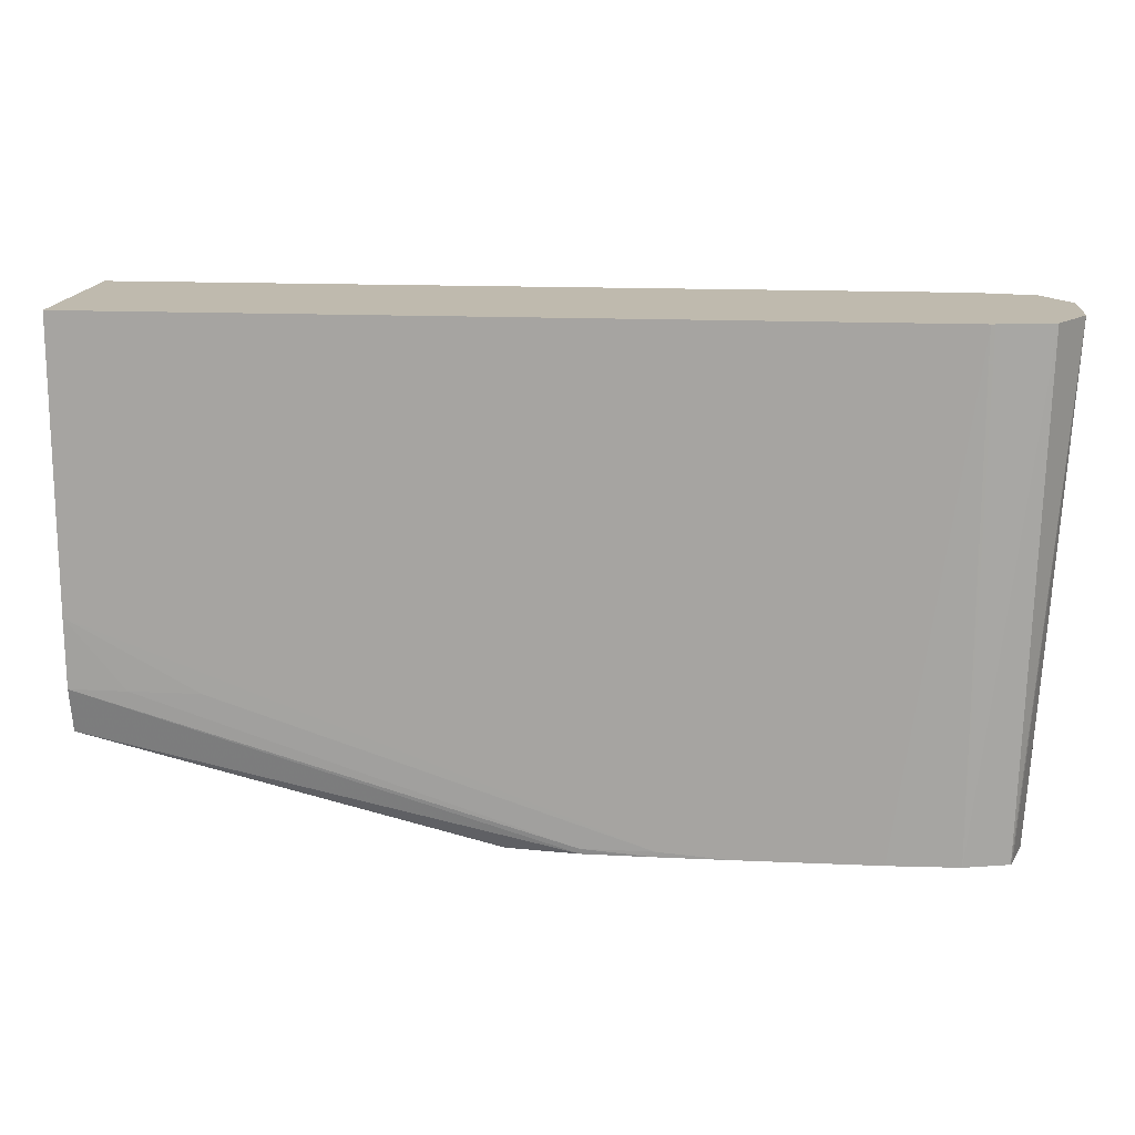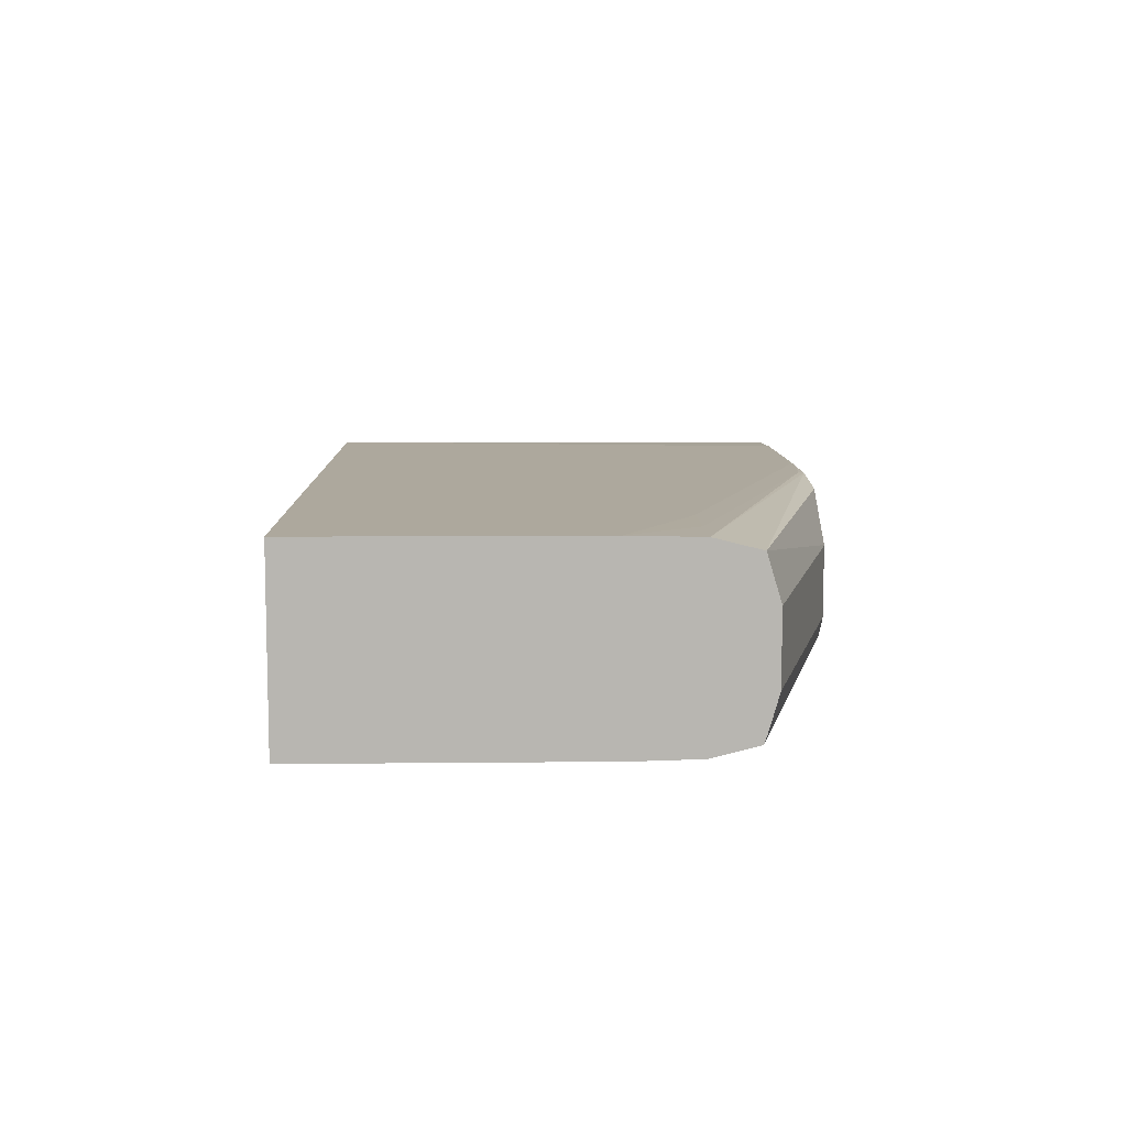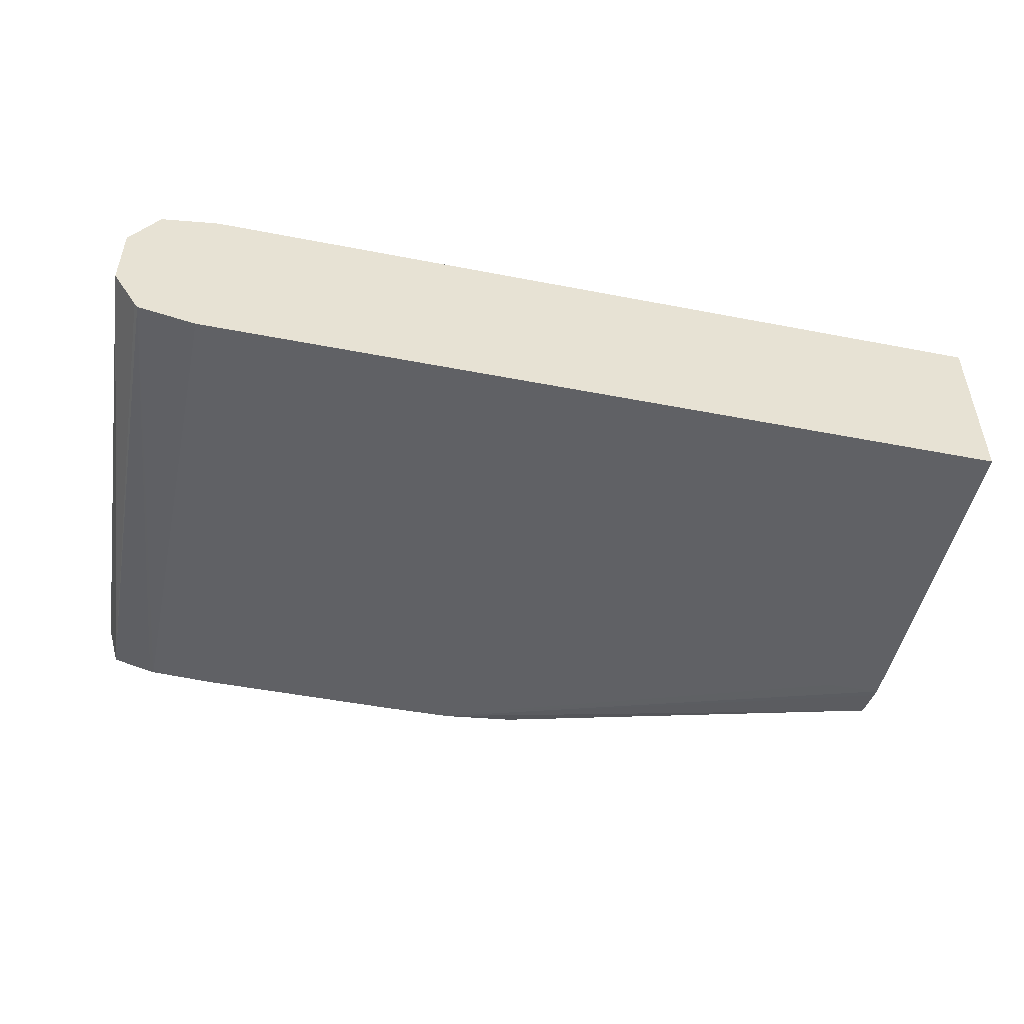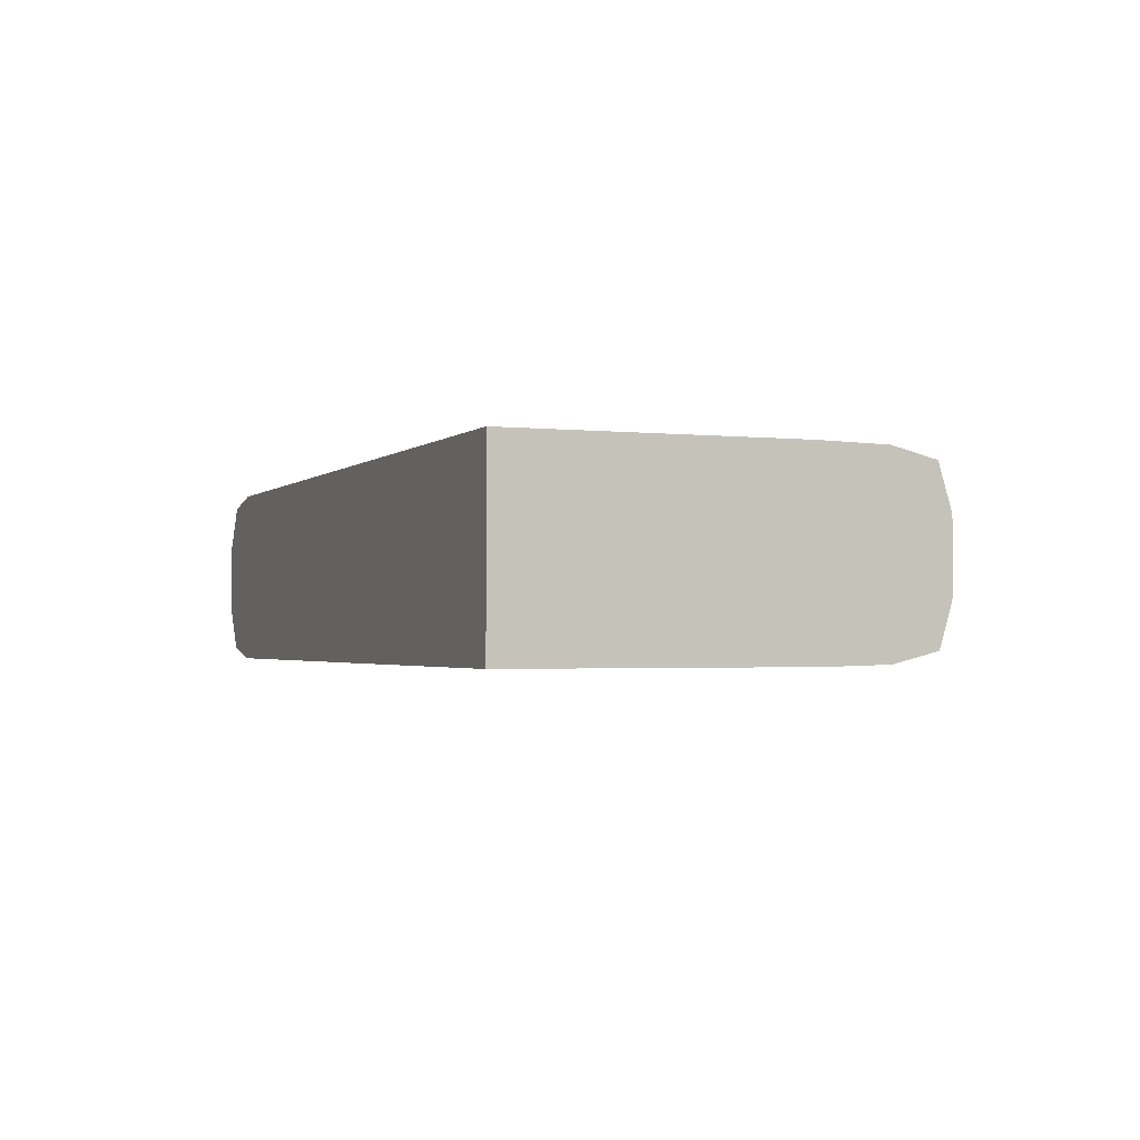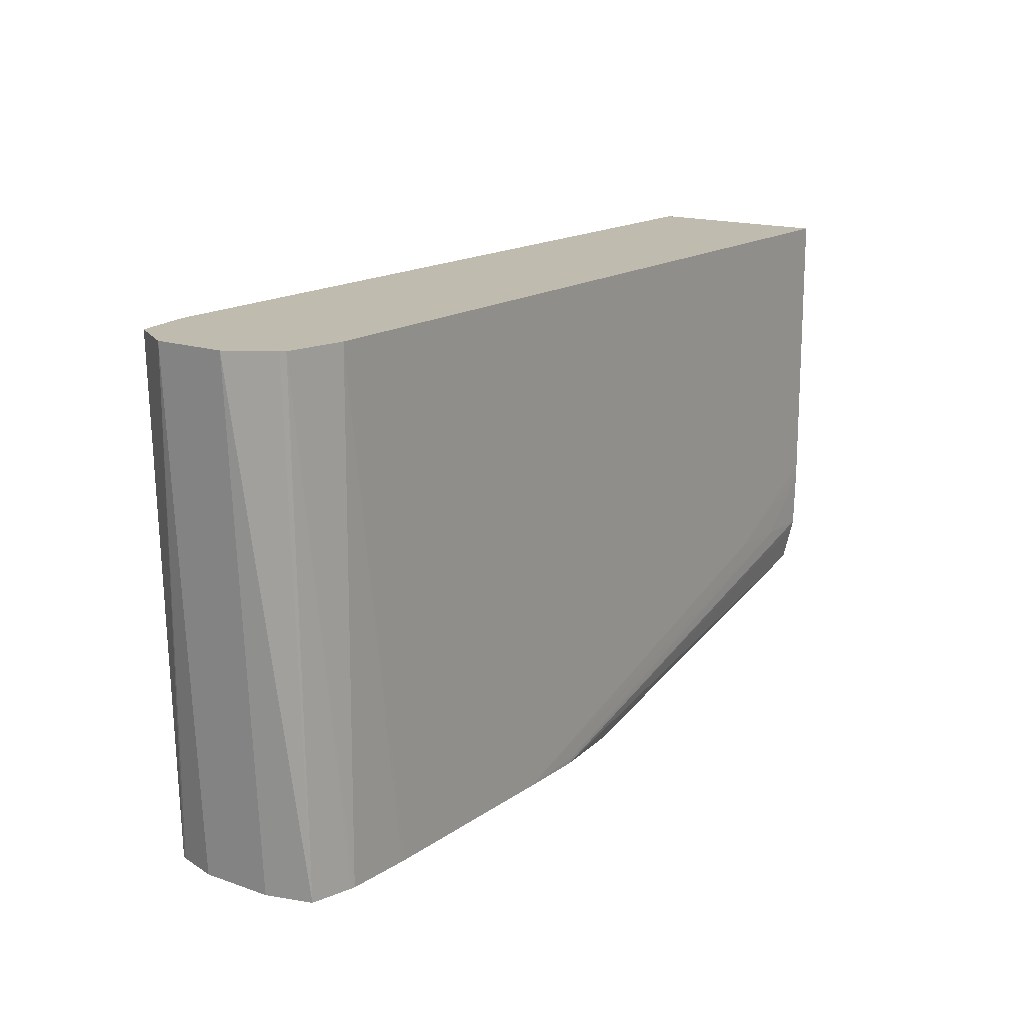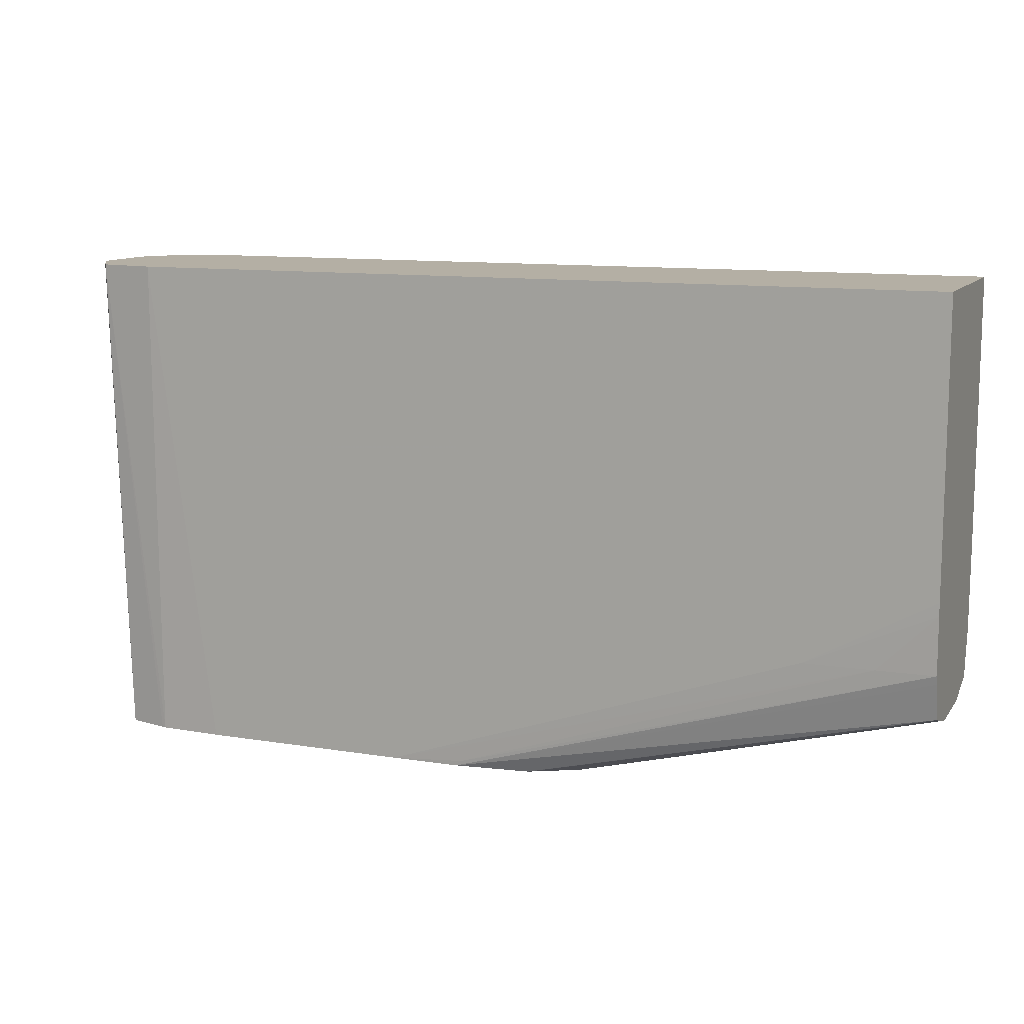
<metadata>
{"format":"obj","ext":"obj","renderer":"f3d","projection":"perspective","resolution":1024,"background":"white","views":[{"elev":15.5,"azim":-174.6,"up":"+Z"},{"elev":8.7,"azim":88.4,"up":"+Y"},{"elev":-49.4,"azim":-12.1,"up":"+Y"},{"elev":-1.9,"azim":68.4,"up":"+Y"},{"elev":16.1,"azim":-54.5,"up":"+Z"},{"elev":11.3,"azim":21.6,"up":"+Z"}]}
</metadata>
<code>
v -0.003175 -0.01237 -0.07388
v -0.003175 -0.002627 -0.07388
v -0.001355 -0.01848 -0.07388
v -0.007264 -0.01237 -0.004361
v -0.001567 0.00298 -0.07388
v -0.007264 -0.002627 -0.004361
v -0.00325 -0.01882 -0.004361
v -0.003711 -0.01819 -0.004361
v 0.004342 -0.01991 -0.07388
v -0.001355 0.003476 -0.07388
v -0.00325 0.003816 -0.004361
v 0.004891 -0.02003 -0.07388
v 0.004878 -0.02036 -0.004878
v 0.004878 -0.02036 -0.004361
v 0.004891 0.005033 -0.07388
v 0.004305 0.005284 -0.004361
v 0.01388 -0.02036 -0.07388
v 0.01464 -0.02036 -0.07388
v 0.1201 -0.02036 -0.004361
v 0.004878 0.005363 -0.004878
v 0.01464 0.005363 -0.07388
v 0.004878 0.005363 -0.004361
v 0.04314 -0.02036 -0.07388
v 0.1201 -0.02036 -0.03613
v 0.1201 0.005363 -0.004361
v 0.03414 0.005363 -0.07388
v 0.05289 -0.02024 -0.07388
v 0.05365 -0.02027 -0.07312
v 0.1121 -0.02027 -0.05362
v 0.1024 -0.02036 -0.05362
v 0.1201 -0.02036 -0.04388
v 0.1201 0.005363 -0.03613
v 0.04389 0.005363 -0.07312
v 0.04389 0.005317 -0.07388
v 0.06323 -0.01903 -0.07388
v 0.1201 -0.01858 -0.05992
v 0.1201 -0.01985 -0.05483
v 0.1201 -0.02014 -0.05362
v 0.1201 -0.02034 -0.04567
v 0.1201 0.005363 -0.04388
v 0.05365 0.005274 -0.07312
v 0.1024 0.005357 -0.05362
v 0.05358 0.005141 -0.07388
v 0.06347 -0.01899 -0.07388
v 0.1201 -0.01742 -0.06034
v 0.07 -0.01551 -0.07388
v 0.1201 0.005138 -0.05362
v 0.1121 0.005267 -0.05362
v 0.1201 0.003582 -0.05992
v 0.06347 0.00399 -0.07388
v 0.1201 -0.01237 -0.0618
v 0.07319 -0.01243 -0.07388
v 0.1201 -0.002627 -0.0618
v 0.07312 -0.002544 -0.07388
v 0.07321 -0.002726 -0.07388
v 0.07321 -0.002622 -0.07388
f 1 2 5
f 1 5 10
f 1 10 15
f 1 15 21
f 1 21 26
f 1 26 34
f 1 34 43
f 1 43 50
f 1 50 54
f 1 54 56
f 1 56 55
f 1 55 52
f 1 52 46
f 1 46 44
f 1 44 35
f 1 35 27
f 1 27 23
f 1 23 18
f 1 18 17
f 1 17 12
f 1 12 9
f 1 9 3
f 1 3 4
f 1 4 6
f 1 6 2
f 2 6 5
f 3 7 8
f 3 8 4
f 3 9 7
f 4 8 7
f 4 7 14
f 4 14 19
f 4 19 25
f 4 25 22
f 4 22 16
f 4 16 11
f 4 11 6
f 5 6 10
f 6 11 10
f 7 9 12
f 7 12 13
f 7 13 14
f 10 11 15
f 11 16 15
f 12 17 13
f 13 17 18
f 13 18 23
f 13 23 31
f 13 31 24
f 13 24 19
f 13 19 14
f 15 16 20
f 15 20 21
f 16 22 20
f 19 24 32
f 19 32 25
f 20 22 25
f 20 25 32
f 20 32 40
f 20 40 33
f 20 33 26
f 20 26 21
f 23 27 28
f 23 28 29
f 23 29 30
f 23 30 31
f 24 31 39
f 24 39 38
f 24 38 37
f 24 37 36
f 24 36 45
f 24 45 51
f 24 51 53
f 24 53 49
f 24 49 47
f 24 47 40
f 24 40 32
f 26 33 34
f 27 35 36
f 27 36 37
f 27 37 38
f 27 38 28
f 28 38 29
f 29 38 39
f 29 39 30
f 30 39 31
f 33 41 34
f 33 40 42
f 33 42 41
f 34 41 43
f 35 44 36
f 36 44 46
f 36 46 45
f 40 47 48
f 40 48 42
f 41 42 48
f 41 48 47
f 41 47 43
f 43 47 49
f 43 49 50
f 45 46 51
f 46 52 51
f 49 53 54
f 49 54 50
f 51 52 55
f 51 55 56
f 51 56 53
f 53 56 54

</code>
